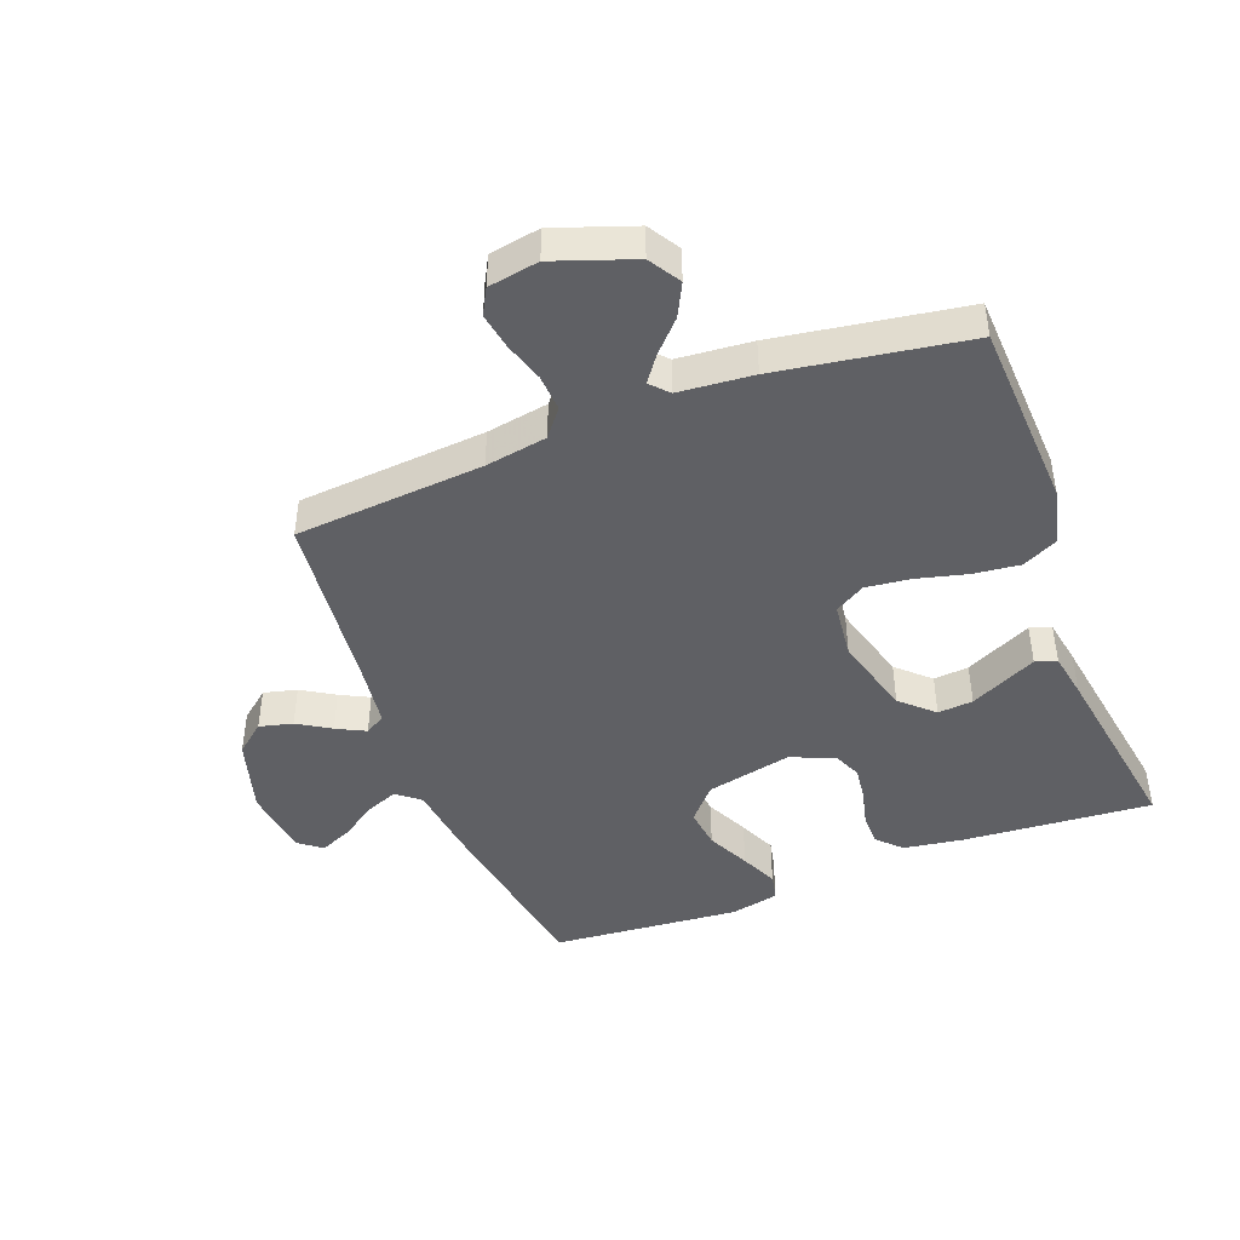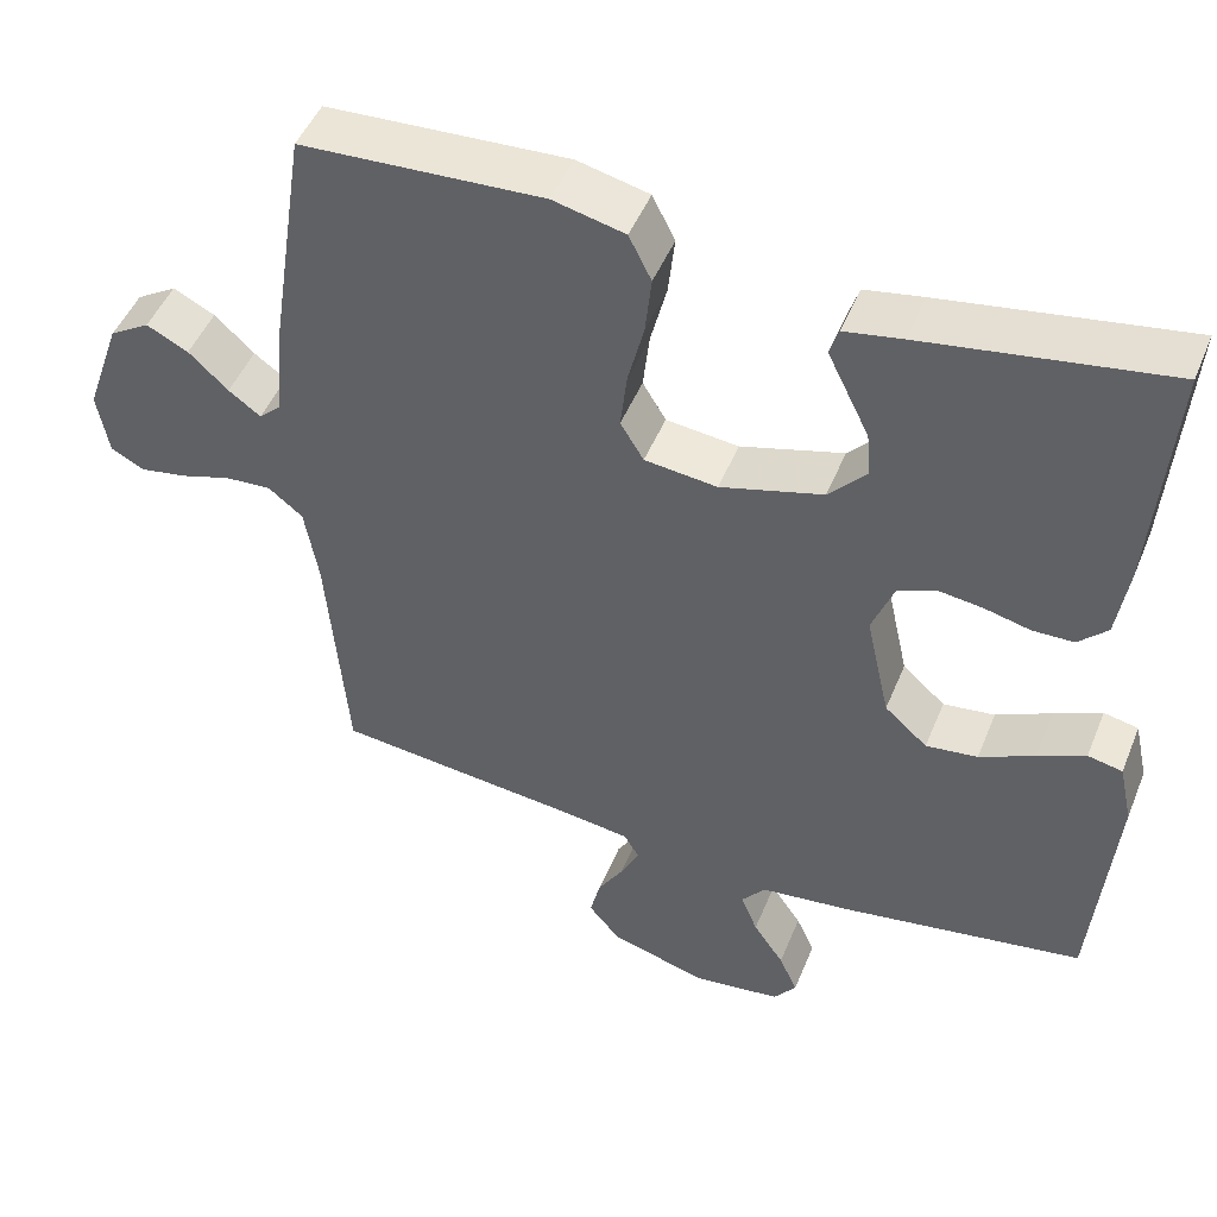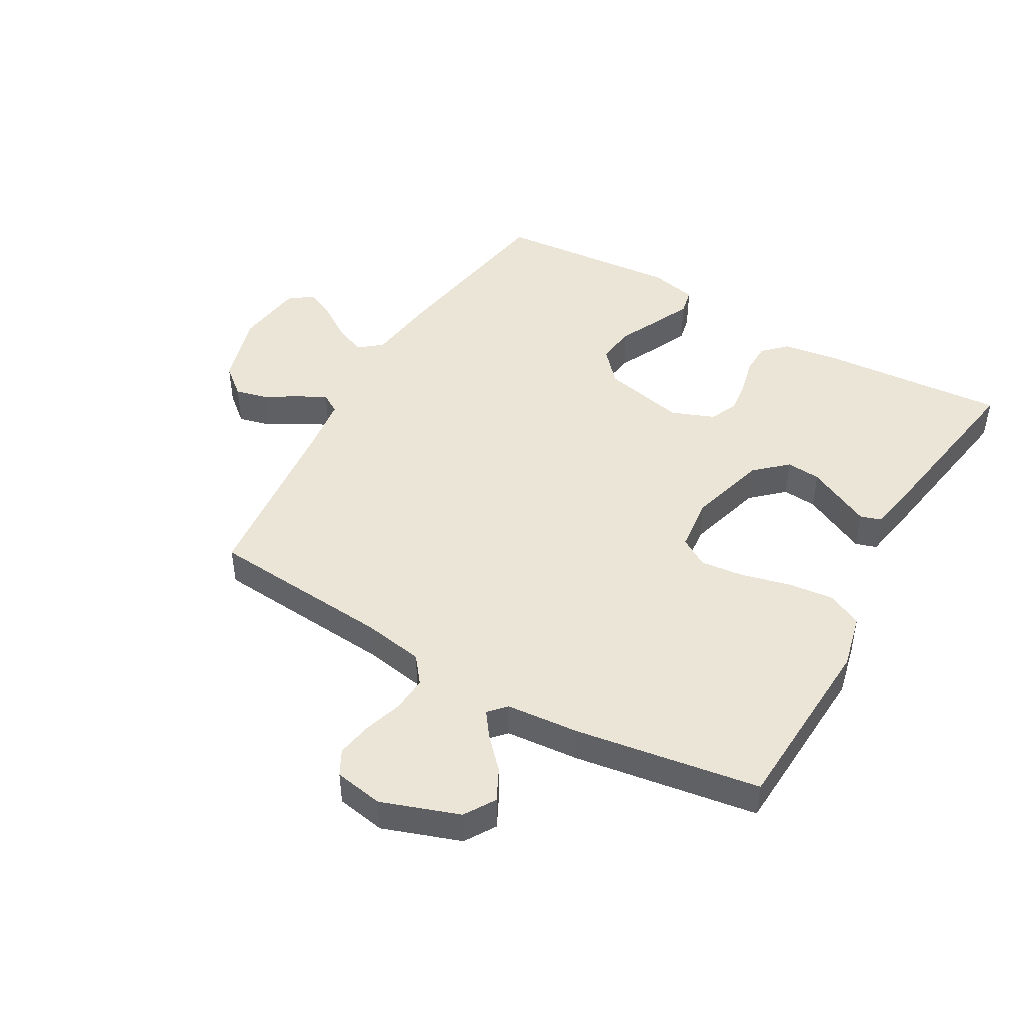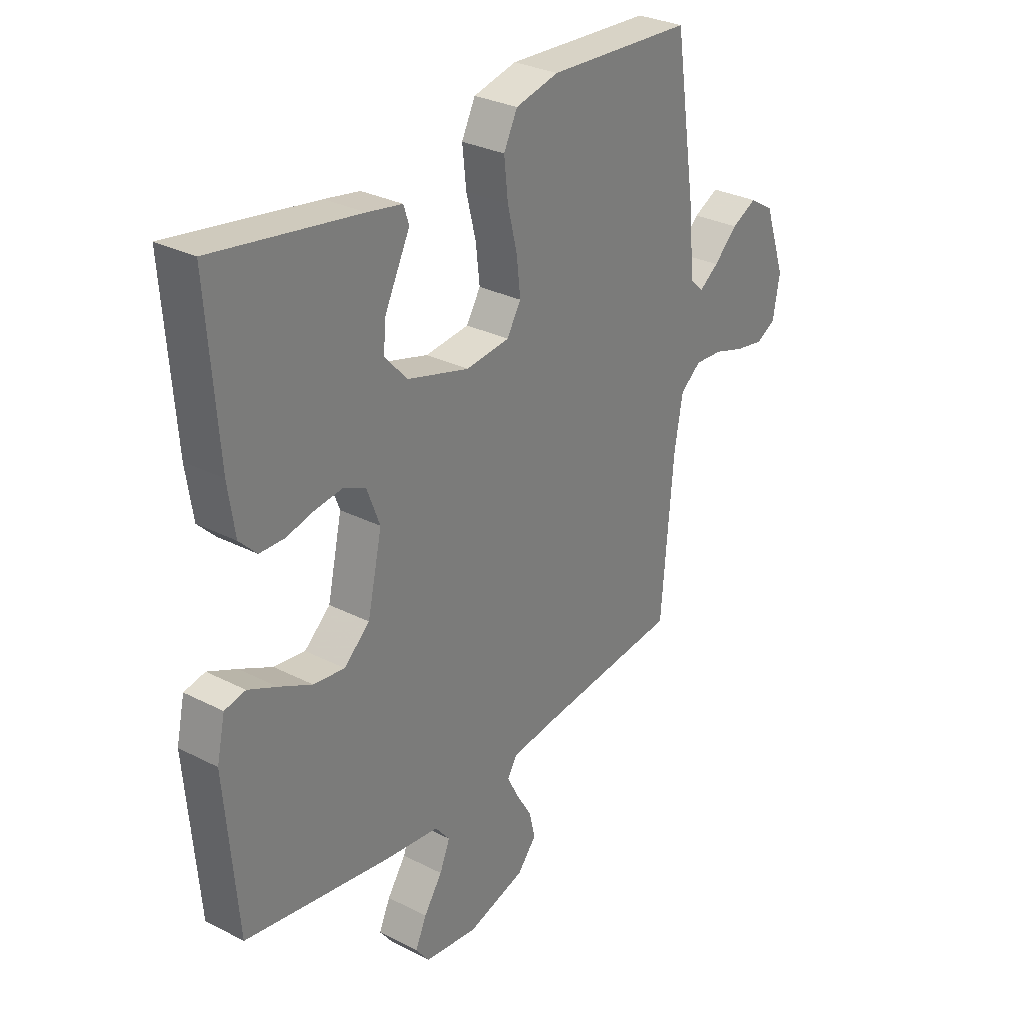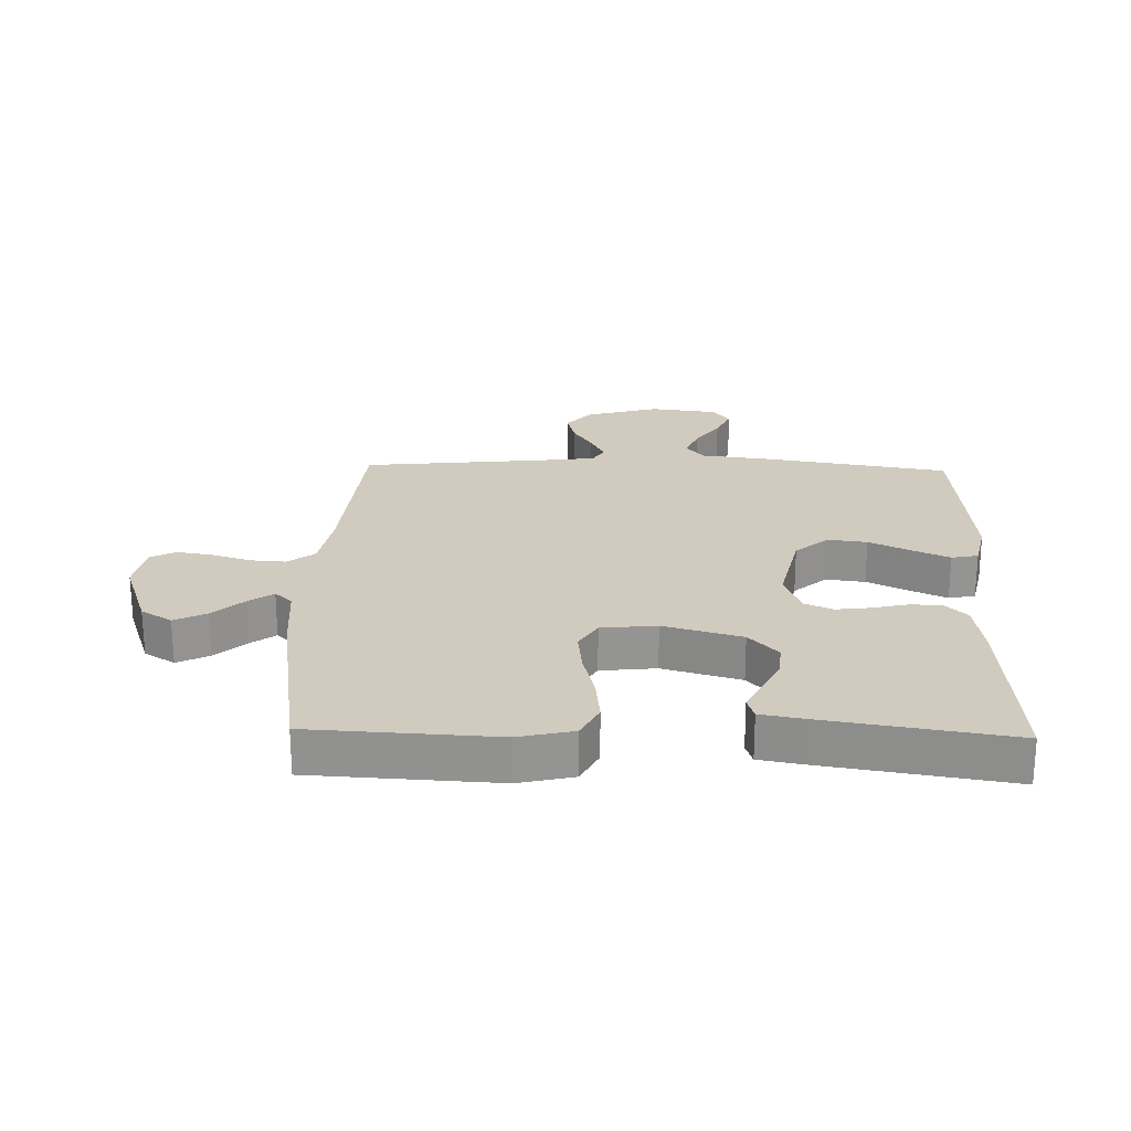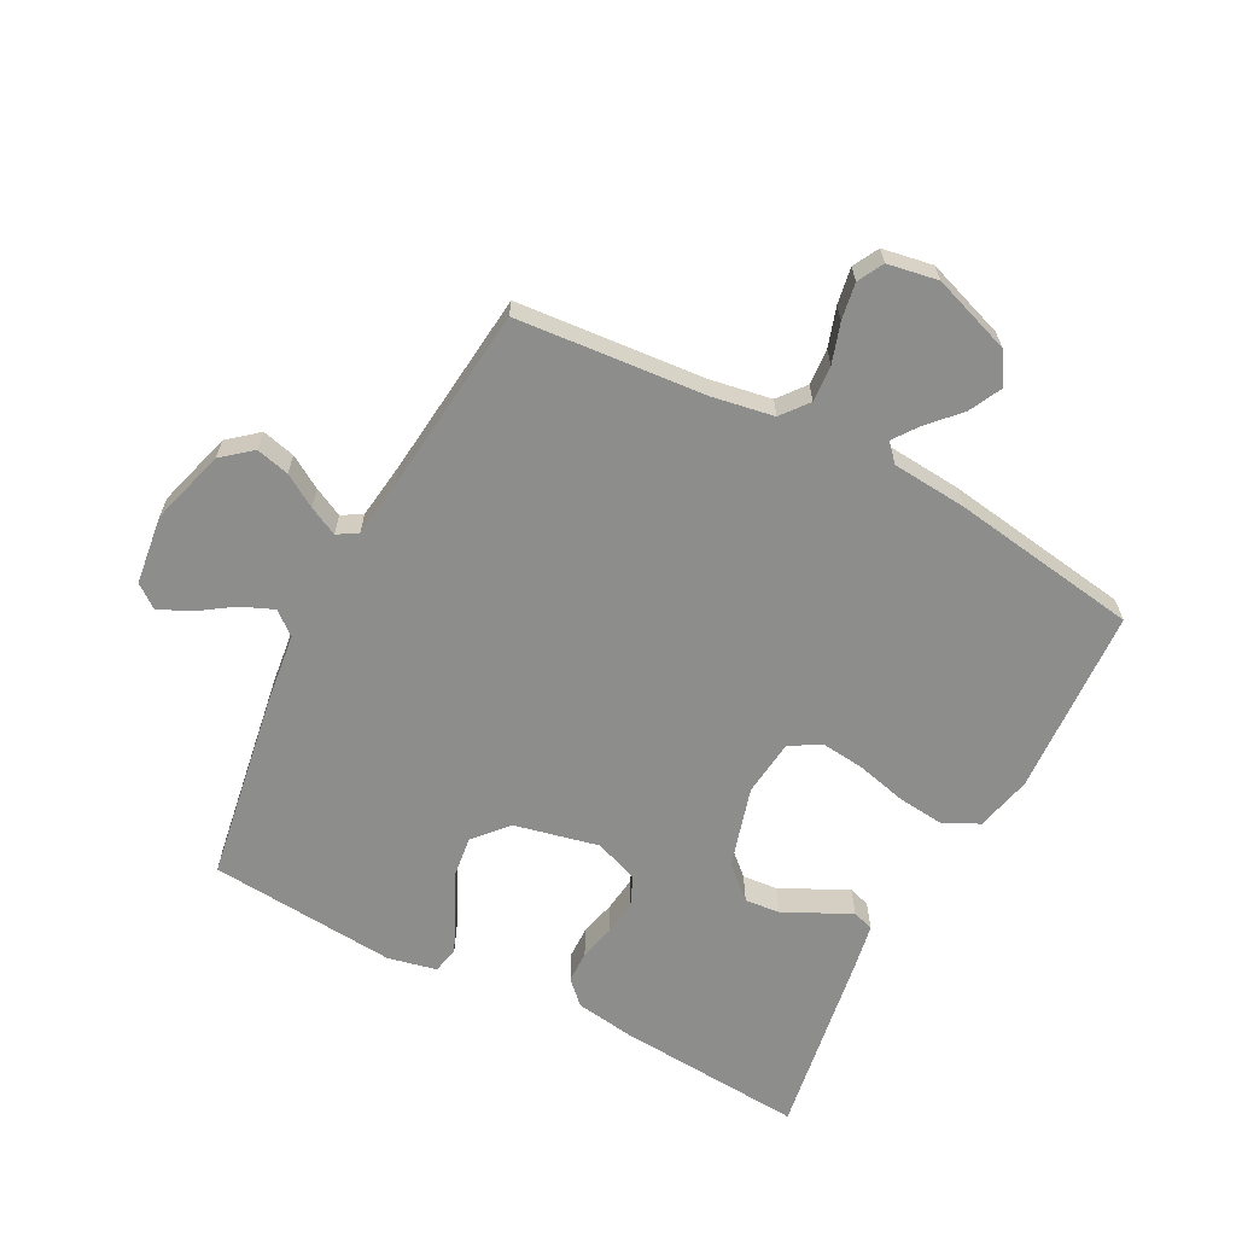
<metadata>
{"format":"obj","ext":"obj","renderer":"f3d","projection":"perspective","resolution":1024,"background":"white","views":[{"elev":-44.6,"azim":-69.3,"up":"+Y"},{"elev":48.1,"azim":21.7,"up":"+Z"},{"elev":45.9,"azim":-60.2,"up":"+Y"},{"elev":29.9,"azim":126.8,"up":"+Z"},{"elev":23.3,"azim":1.6,"up":"+Y"},{"elev":-64.5,"azim":-117.6,"up":"+Y"}]}
</metadata>
<code>
v 0.5 0.07 -0.5
v 0.2 0.07 -0.549
v 0.086 0.07 -0.563
v 0.056 0.07 -0.6
v 0.077 0.07 -0.651
v 0.115 0.07 -0.707
v 0.138 0.07 -0.758
v 0.11 0.07 -0.795
v 0 0.07 -0.809
v -0.12 0.07 -0.774
v -0.159 0.07 -0.727
v -0.146 0.07 -0.674
v -0.114 0.07 -0.622
v -0.091 0.07 -0.576
v -0.11 0.07 -0.544
v -0.2 0.07 -0.532
v -0.5 0.07 -0.5
v -0.525 0.07 -0.2
v -0.542 0.07 -0.102
v -0.585 0.07 -0.068
v -0.643 0.07 -0.072
v -0.706 0.07 -0.092
v -0.764 0.07 -0.102
v -0.805 0.07 -0.08
v -0.819 0.07 0
v -0.775 0.07 0.126
v -0.725 0.07 0.157
v -0.673 0.07 0.131
v -0.624 0.07 0.085
v -0.584 0.07 0.056
v -0.556 0.07 0.082
v -0.546 0.07 0.2
v -0.5 0.07 0.5
v -0.2 0.07 0.516
v -0.111 0.07 0.495
v -0.083 0.07 0.439
v -0.091 0.07 0.365
v -0.111 0.07 0.285
v -0.119 0.07 0.214
v -0.09 0.07 0.166
v 0 0.07 0.156
v 0.127 0.07 0.192
v 0.174 0.07 0.243
v 0.169 0.07 0.299
v 0.141 0.07 0.356
v 0.117 0.07 0.405
v 0.128 0.07 0.439
v 0.2 0.07 0.452
v 0.5 0.07 0.5
v 0.478 0.07 0.2
v 0.464 0.07 0.106
v 0.428 0.07 0.07
v 0.377 0.07 0.069
v 0.319 0.07 0.083
v 0.264 0.07 0.09
v 0.218 0.07 0.07
v 0.191 0.07 0
v 0.221 0.07 -0.135
v 0.274 0.07 -0.182
v 0.338 0.07 -0.174
v 0.406 0.07 -0.141
v 0.465 0.07 -0.114
v 0.508 0.07 -0.123
v 0.525 0.07 -0.2
v 0.5 0 -0.5
v 0.2 0 -0.549
v 0.086 0 -0.563
v 0.056 0 -0.6
v 0.077 0 -0.651
v 0.115 0 -0.707
v 0.138 0 -0.758
v 0.11 0 -0.795
v 0 0 -0.809
v -0.12 0 -0.774
v -0.159 0 -0.727
v -0.146 0 -0.674
v -0.114 0 -0.622
v -0.091 0 -0.576
v -0.11 0 -0.544
v -0.2 0 -0.532
v -0.5 0 -0.5
v -0.525 0 -0.2
v -0.542 0 -0.102
v -0.585 0 -0.068
v -0.643 0 -0.072
v -0.706 0 -0.092
v -0.764 0 -0.102
v -0.805 0 -0.08
v -0.819 0 0
v -0.775 0 0.126
v -0.725 0 0.157
v -0.673 0 0.131
v -0.624 0 0.085
v -0.584 0 0.056
v -0.556 0 0.082
v -0.546 0 0.2
v -0.5 0 0.5
v -0.2 0 0.516
v -0.111 0 0.495
v -0.083 0 0.439
v -0.091 0 0.365
v -0.111 0 0.285
v -0.119 0 0.214
v -0.09 0 0.166
v 0 0 0.156
v 0.127 0 0.192
v 0.174 0 0.243
v 0.169 0 0.299
v 0.141 0 0.356
v 0.117 0 0.405
v 0.128 0 0.439
v 0.2 0 0.452
v 0.5 0 0.5
v 0.478 0 0.2
v 0.464 0 0.106
v 0.428 0 0.07
v 0.377 0 0.069
v 0.319 0 0.083
v 0.264 0 0.09
v 0.218 0 0.07
v 0.191 0 0
v 0.221 0 -0.135
v 0.274 0 -0.182
v 0.338 0 -0.174
v 0.406 0 -0.141
v 0.465 0 -0.114
v 0.508 0 -0.123
v 0.525 0 -0.2
f 60 61 62 63
f 60 63 64 1
f 51 52 53 54
f 51 54 55
f 50 51 55
f 49 50 55 56
f 44 45 46 47
f 44 47 48 49
f 35 36 37 38
f 35 38 39
f 34 35 39
f 31 32 33 34
f 31 34 39
f 30 31 39 40
f 26 27 28 29
f 26 29 30
f 25 26 30
f 21 22 23 24
f 20 21 24 25
f 16 17 18
f 15 16 18 19
f 10 11 12 13
f 10 13 14
f 9 10 14
f 8 9 14
f 5 6 7 8
f 4 5 8 14
f 3 4 14 15
f 59 60 1 2
f 58 59 2 3
f 57 58 3 15
f 56 57 15 19
f 43 44 49 56
f 42 43 56
f 41 42 56 19
f 40 41 19 20
f 20 25 30 40
f 127 126 125 124
f 65 128 127 124
f 118 117 116 115
f 119 118 115
f 119 115 114
f 120 119 114 113
f 111 110 109 108
f 113 112 111 108
f 102 101 100 99
f 103 102 99
f 103 99 98
f 98 97 96 95
f 103 98 95
f 104 103 95 94
f 93 92 91 90
f 94 93 90
f 94 90 89
f 88 87 86 85
f 89 88 85 84
f 82 81 80
f 83 82 80 79
f 77 76 75 74
f 78 77 74
f 78 74 73
f 78 73 72
f 72 71 70 69
f 78 72 69 68
f 79 78 68 67
f 66 65 124 123
f 67 66 123 122
f 79 67 122 121
f 83 79 121 120
f 120 113 108 107
f 120 107 106
f 83 120 106 105
f 84 83 105 104
f 104 94 89 84
f 1 65 66 2
f 2 66 67 3
f 3 67 68 4
f 4 68 69 5
f 5 69 70 6
f 6 70 71 7
f 7 71 72 8
f 8 72 73 9
f 9 73 74 10
f 10 74 75 11
f 11 75 76 12
f 12 76 77 13
f 13 77 78 14
f 14 78 79 15
f 15 79 80 16
f 16 80 81 17
f 17 81 82 18
f 18 82 83 19
f 19 83 84 20
f 20 84 85 21
f 21 85 86 22
f 22 86 87 23
f 23 87 88 24
f 24 88 89 25
f 25 89 90 26
f 26 90 91 27
f 27 91 92 28
f 28 92 93 29
f 29 93 94 30
f 30 94 95 31
f 31 95 96 32
f 32 96 97 33
f 33 97 98 34
f 34 98 99 35
f 35 99 100 36
f 36 100 101 37
f 37 101 102 38
f 38 102 103 39
f 39 103 104 40
f 40 104 105 41
f 41 105 106 42
f 42 106 107 43
f 43 107 108 44
f 44 108 109 45
f 45 109 110 46
f 46 110 111 47
f 47 111 112 48
f 48 112 113 49
f 49 113 114 50
f 50 114 115 51
f 51 115 116 52
f 52 116 117 53
f 53 117 118 54
f 54 118 119 55
f 55 119 120 56
f 56 120 121 57
f 57 121 122 58
f 58 122 123 59
f 59 123 124 60
f 60 124 125 61
f 61 125 126 62
f 62 126 127 63
f 63 127 128 64
f 64 128 65 1

</code>
